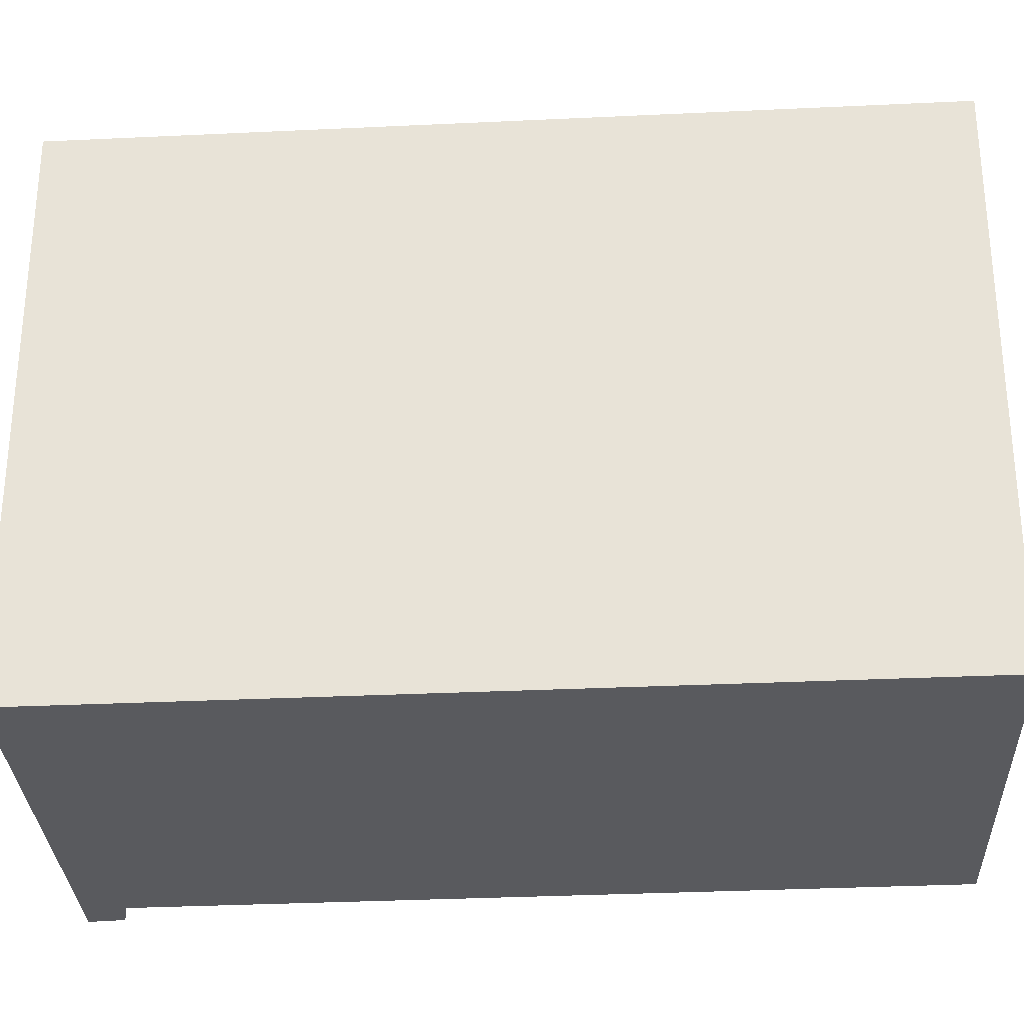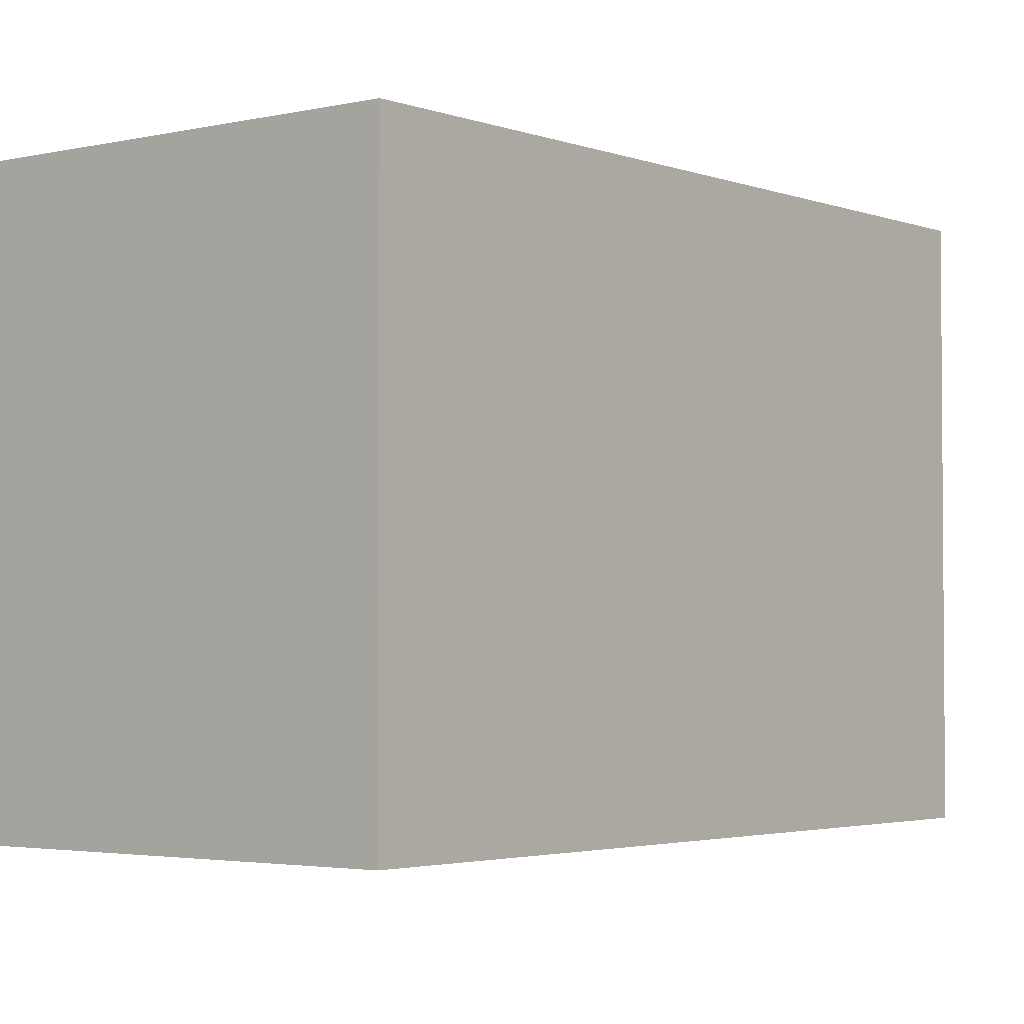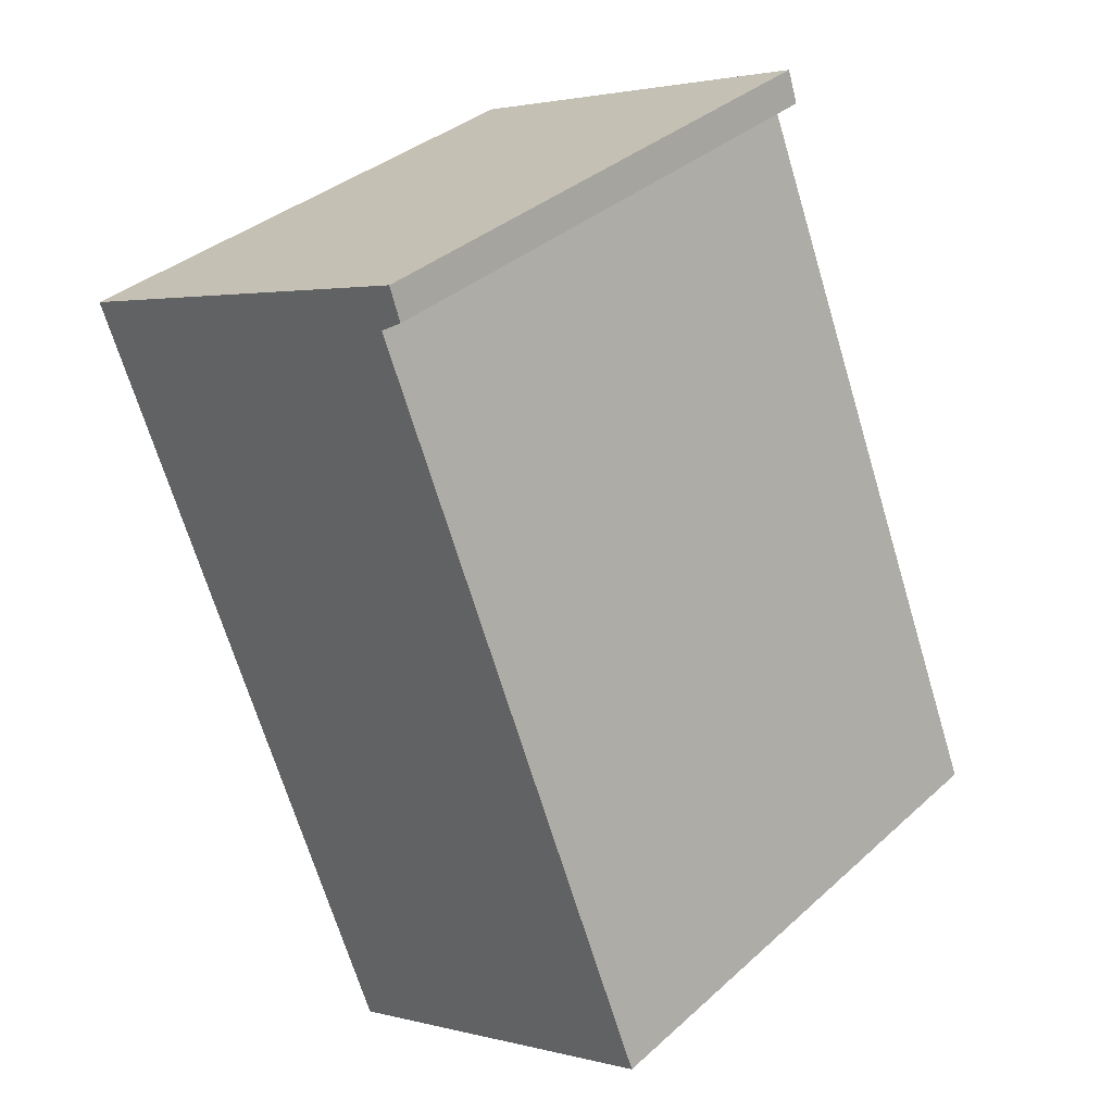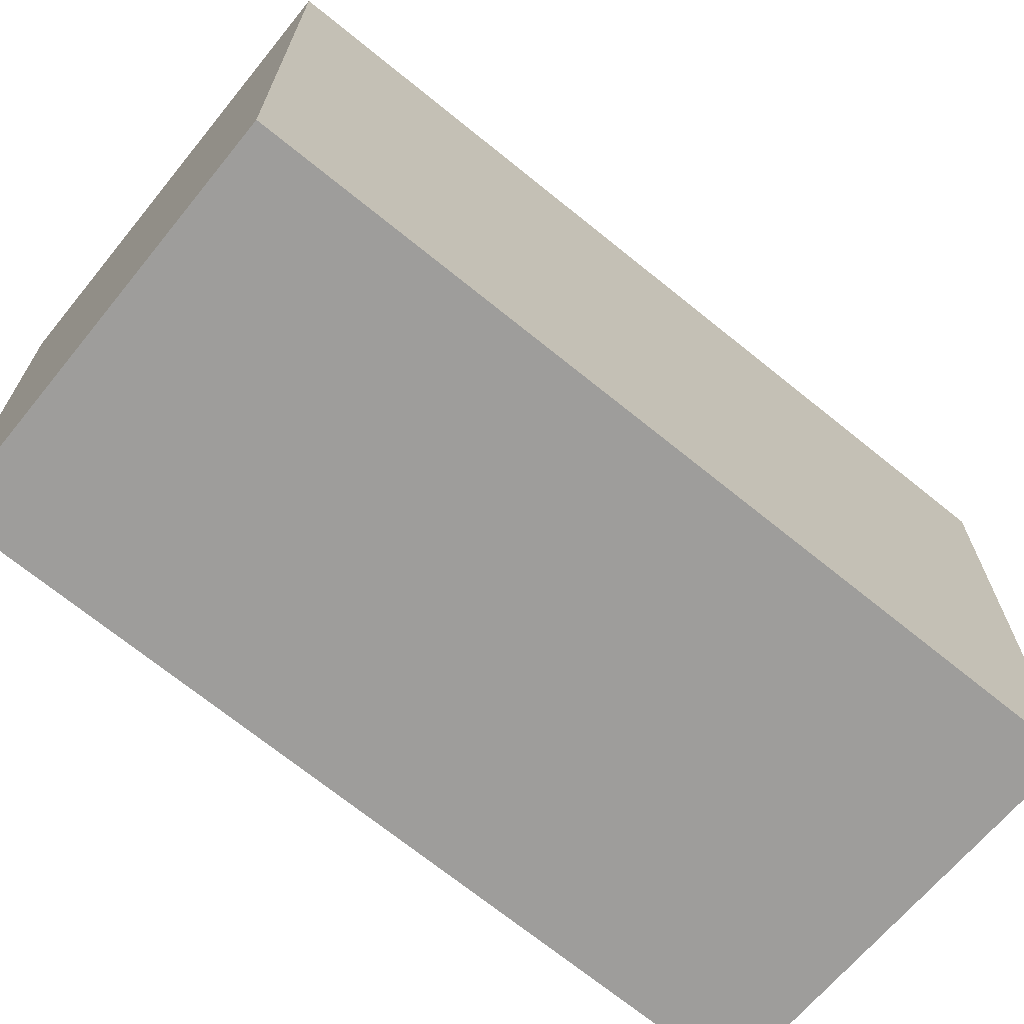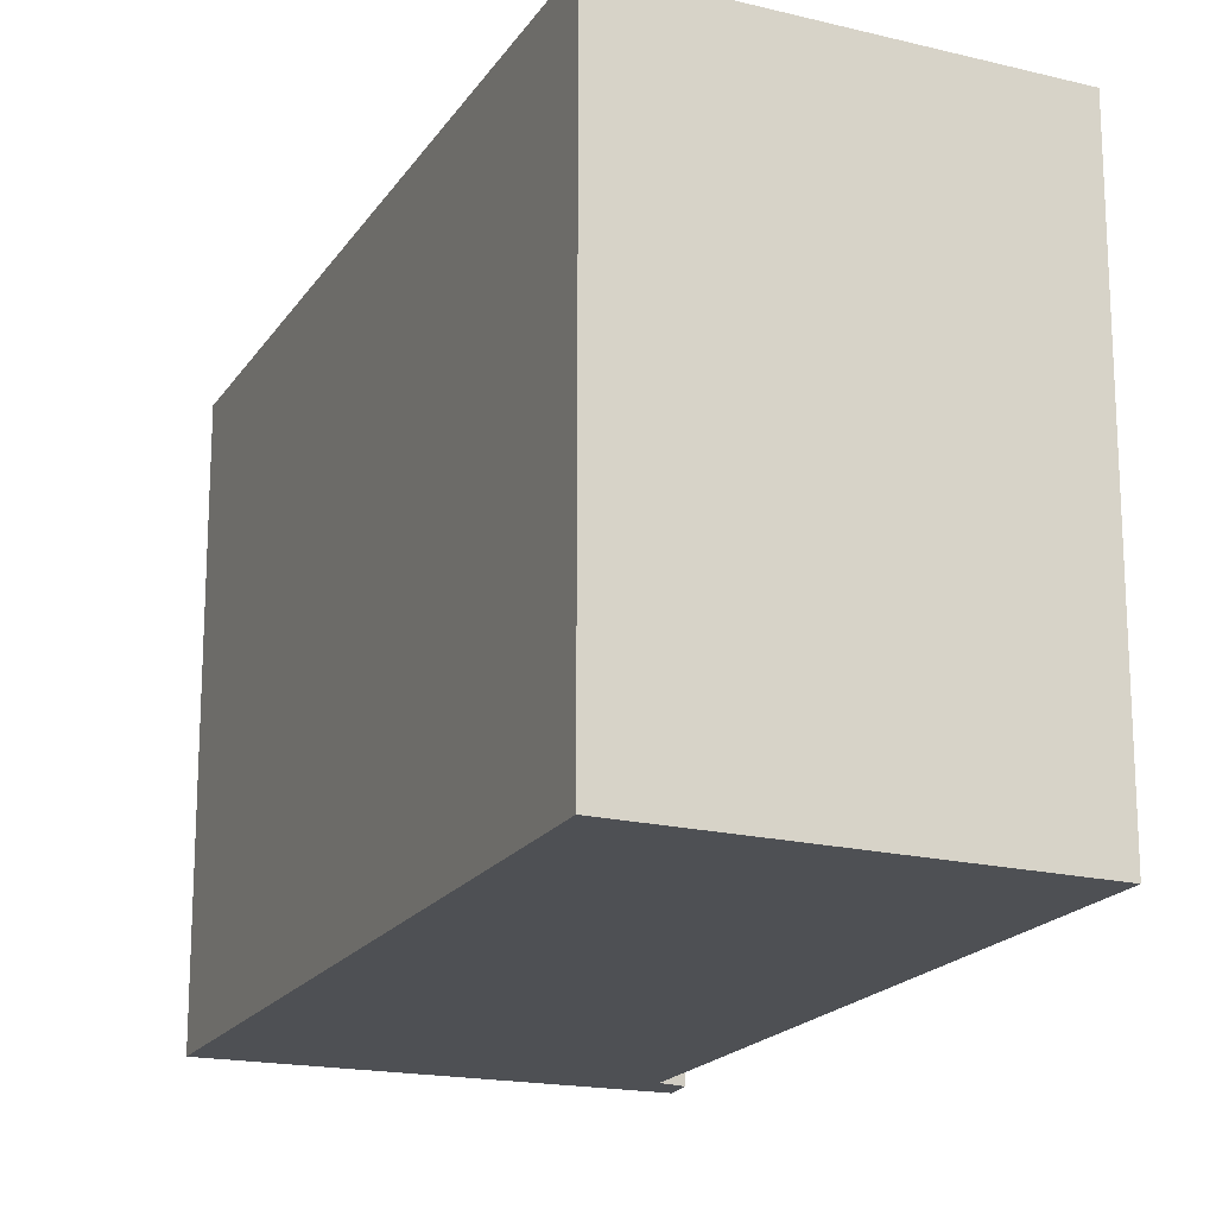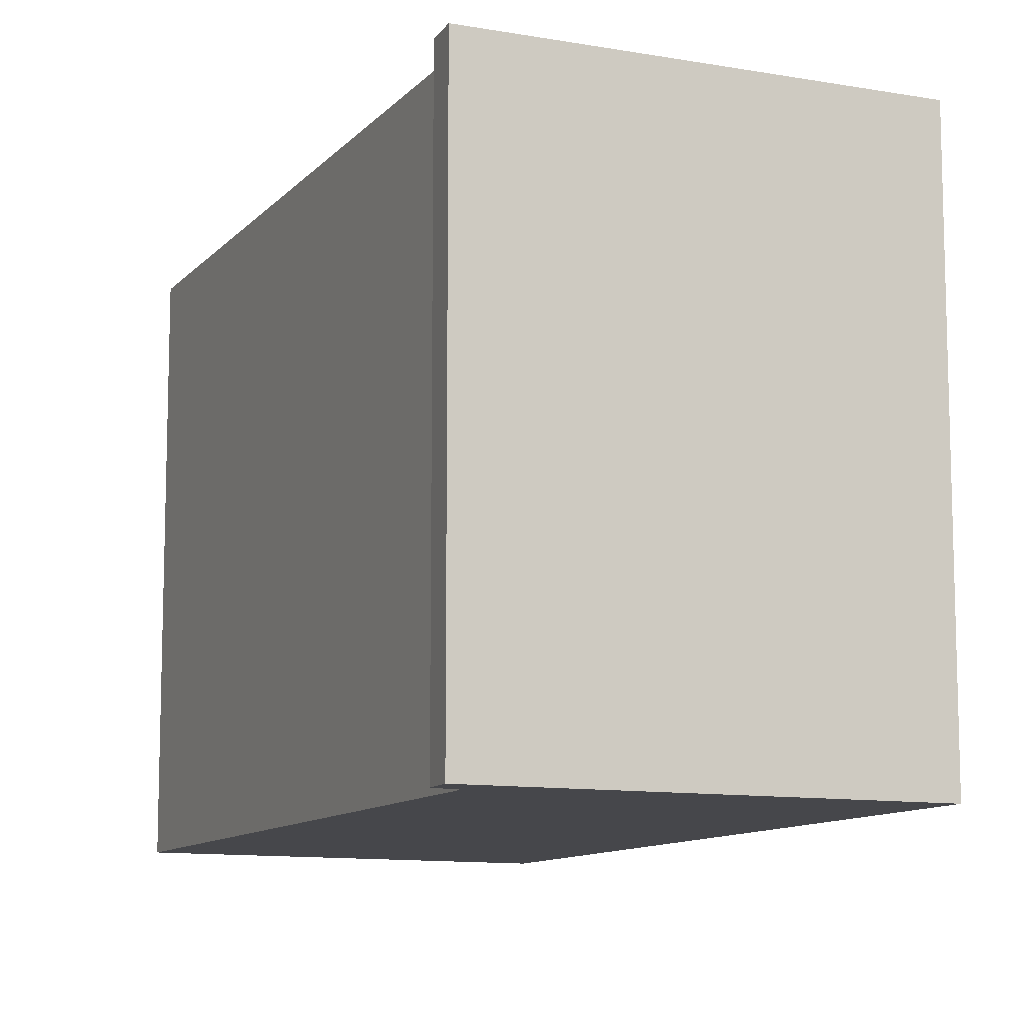
<metadata>
{"format":"obj","ext":"obj","renderer":"f3d","projection":"perspective","resolution":1024,"background":"white","views":[{"elev":-31.3,"azim":116.4,"up":"+Y"},{"elev":-2.9,"azim":61.0,"up":"+Y"},{"elev":35.8,"azim":-139.4,"up":"+Z"},{"elev":-70.7,"azim":73.5,"up":"+Y"},{"elev":-18.5,"azim":179.5,"up":"+Y"},{"elev":-10.7,"azim":-1.4,"up":"+Y"}]}
</metadata>
<code>
v  0 10.36 6.341e-16
v  12.36 10.36 10.84
v  6.601 10.36 -3.086
v  0.268 10.36 0.651
v  5.326 10.36 12.94
v  5.113 10.36 13.82
v  4.909 10.36 13.23
v  4.909 -8.101e-16 13.23
v  5.113 -8.465e-16 13.82
v  0 0 0
v  5.326 -7.923e-16 12.94
v  0.268 -3.986e-17 0.651
v  12.36 -6.635e-16 10.84
v  6.601 1.89e-16 -3.086
g defaultobject
f 1 2 3
f 2 1 4
f 2 4 5
f 2 5 6
f 6 5 7
f 8 6 7
f 6 8 9
f 10 4 1
f 4 10 5
f 5 10 11
f 11 10 12
f 9 2 6
f 2 9 13
f 13 3 2
f 3 13 14
f 14 1 3
f 1 14 10
f 11 7 5
f 7 11 8
f 13 11 14
f 11 13 9
f 11 9 8
f 14 12 10
f 12 14 11

</code>
